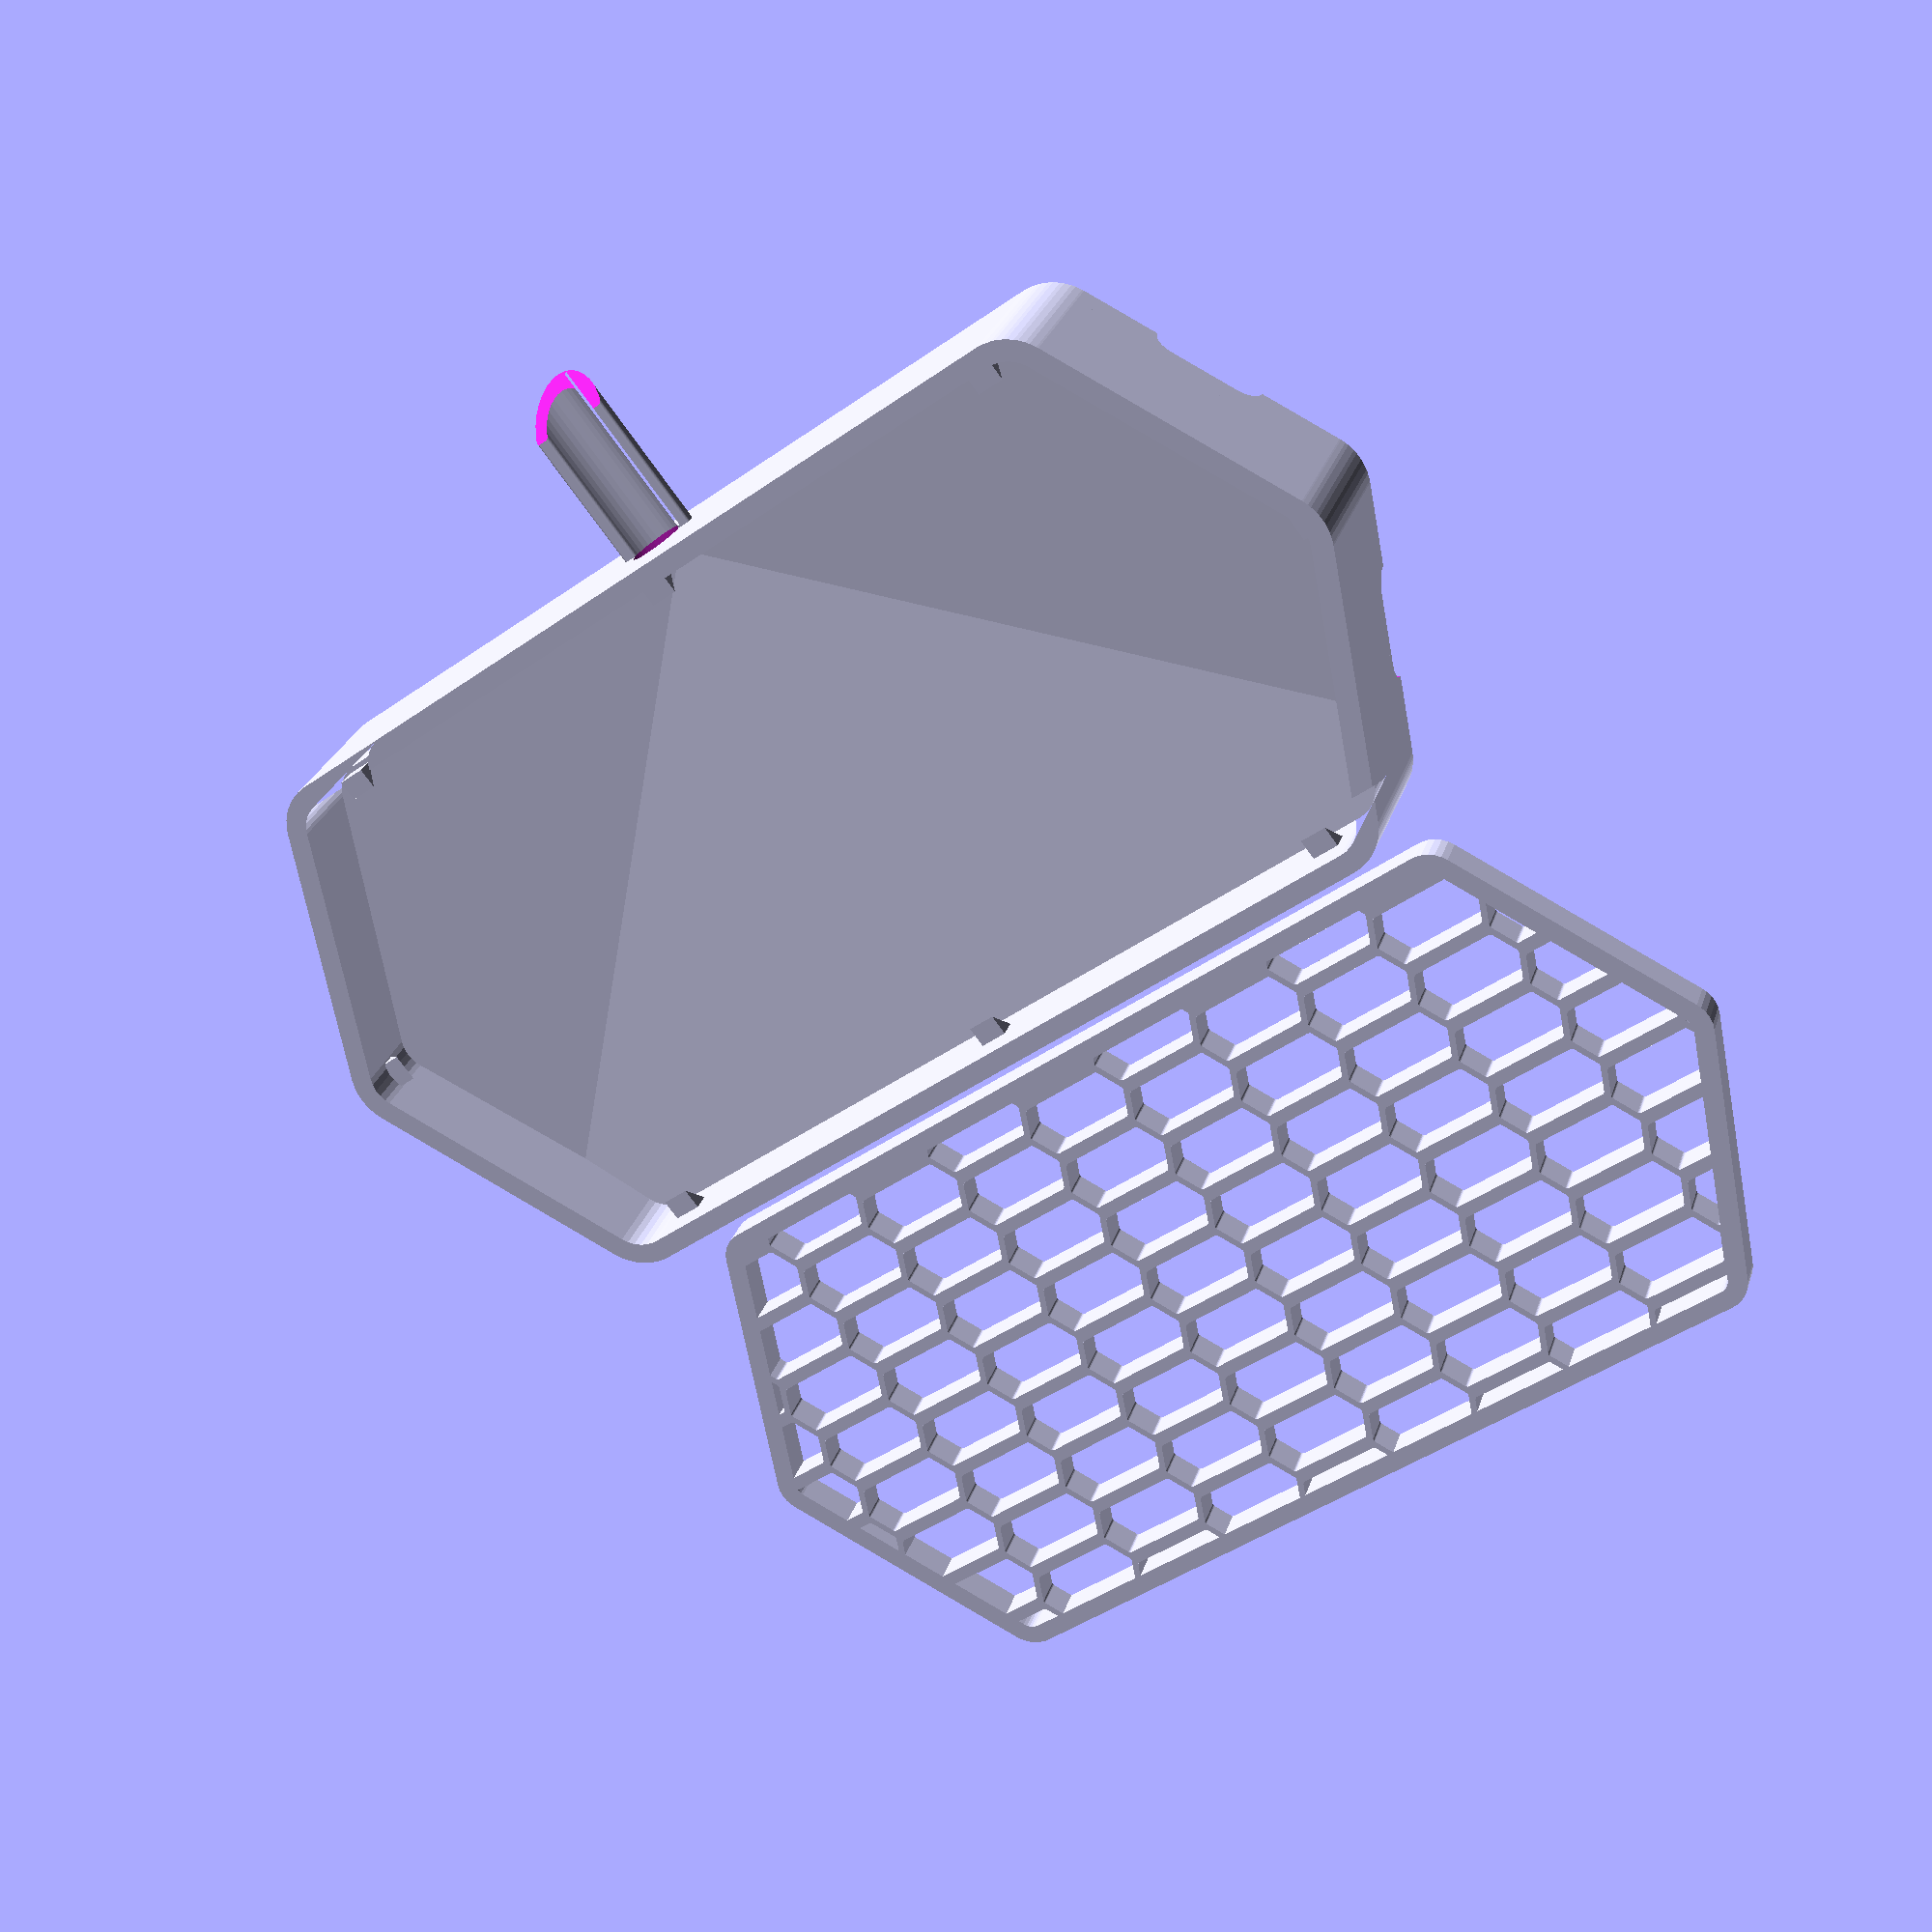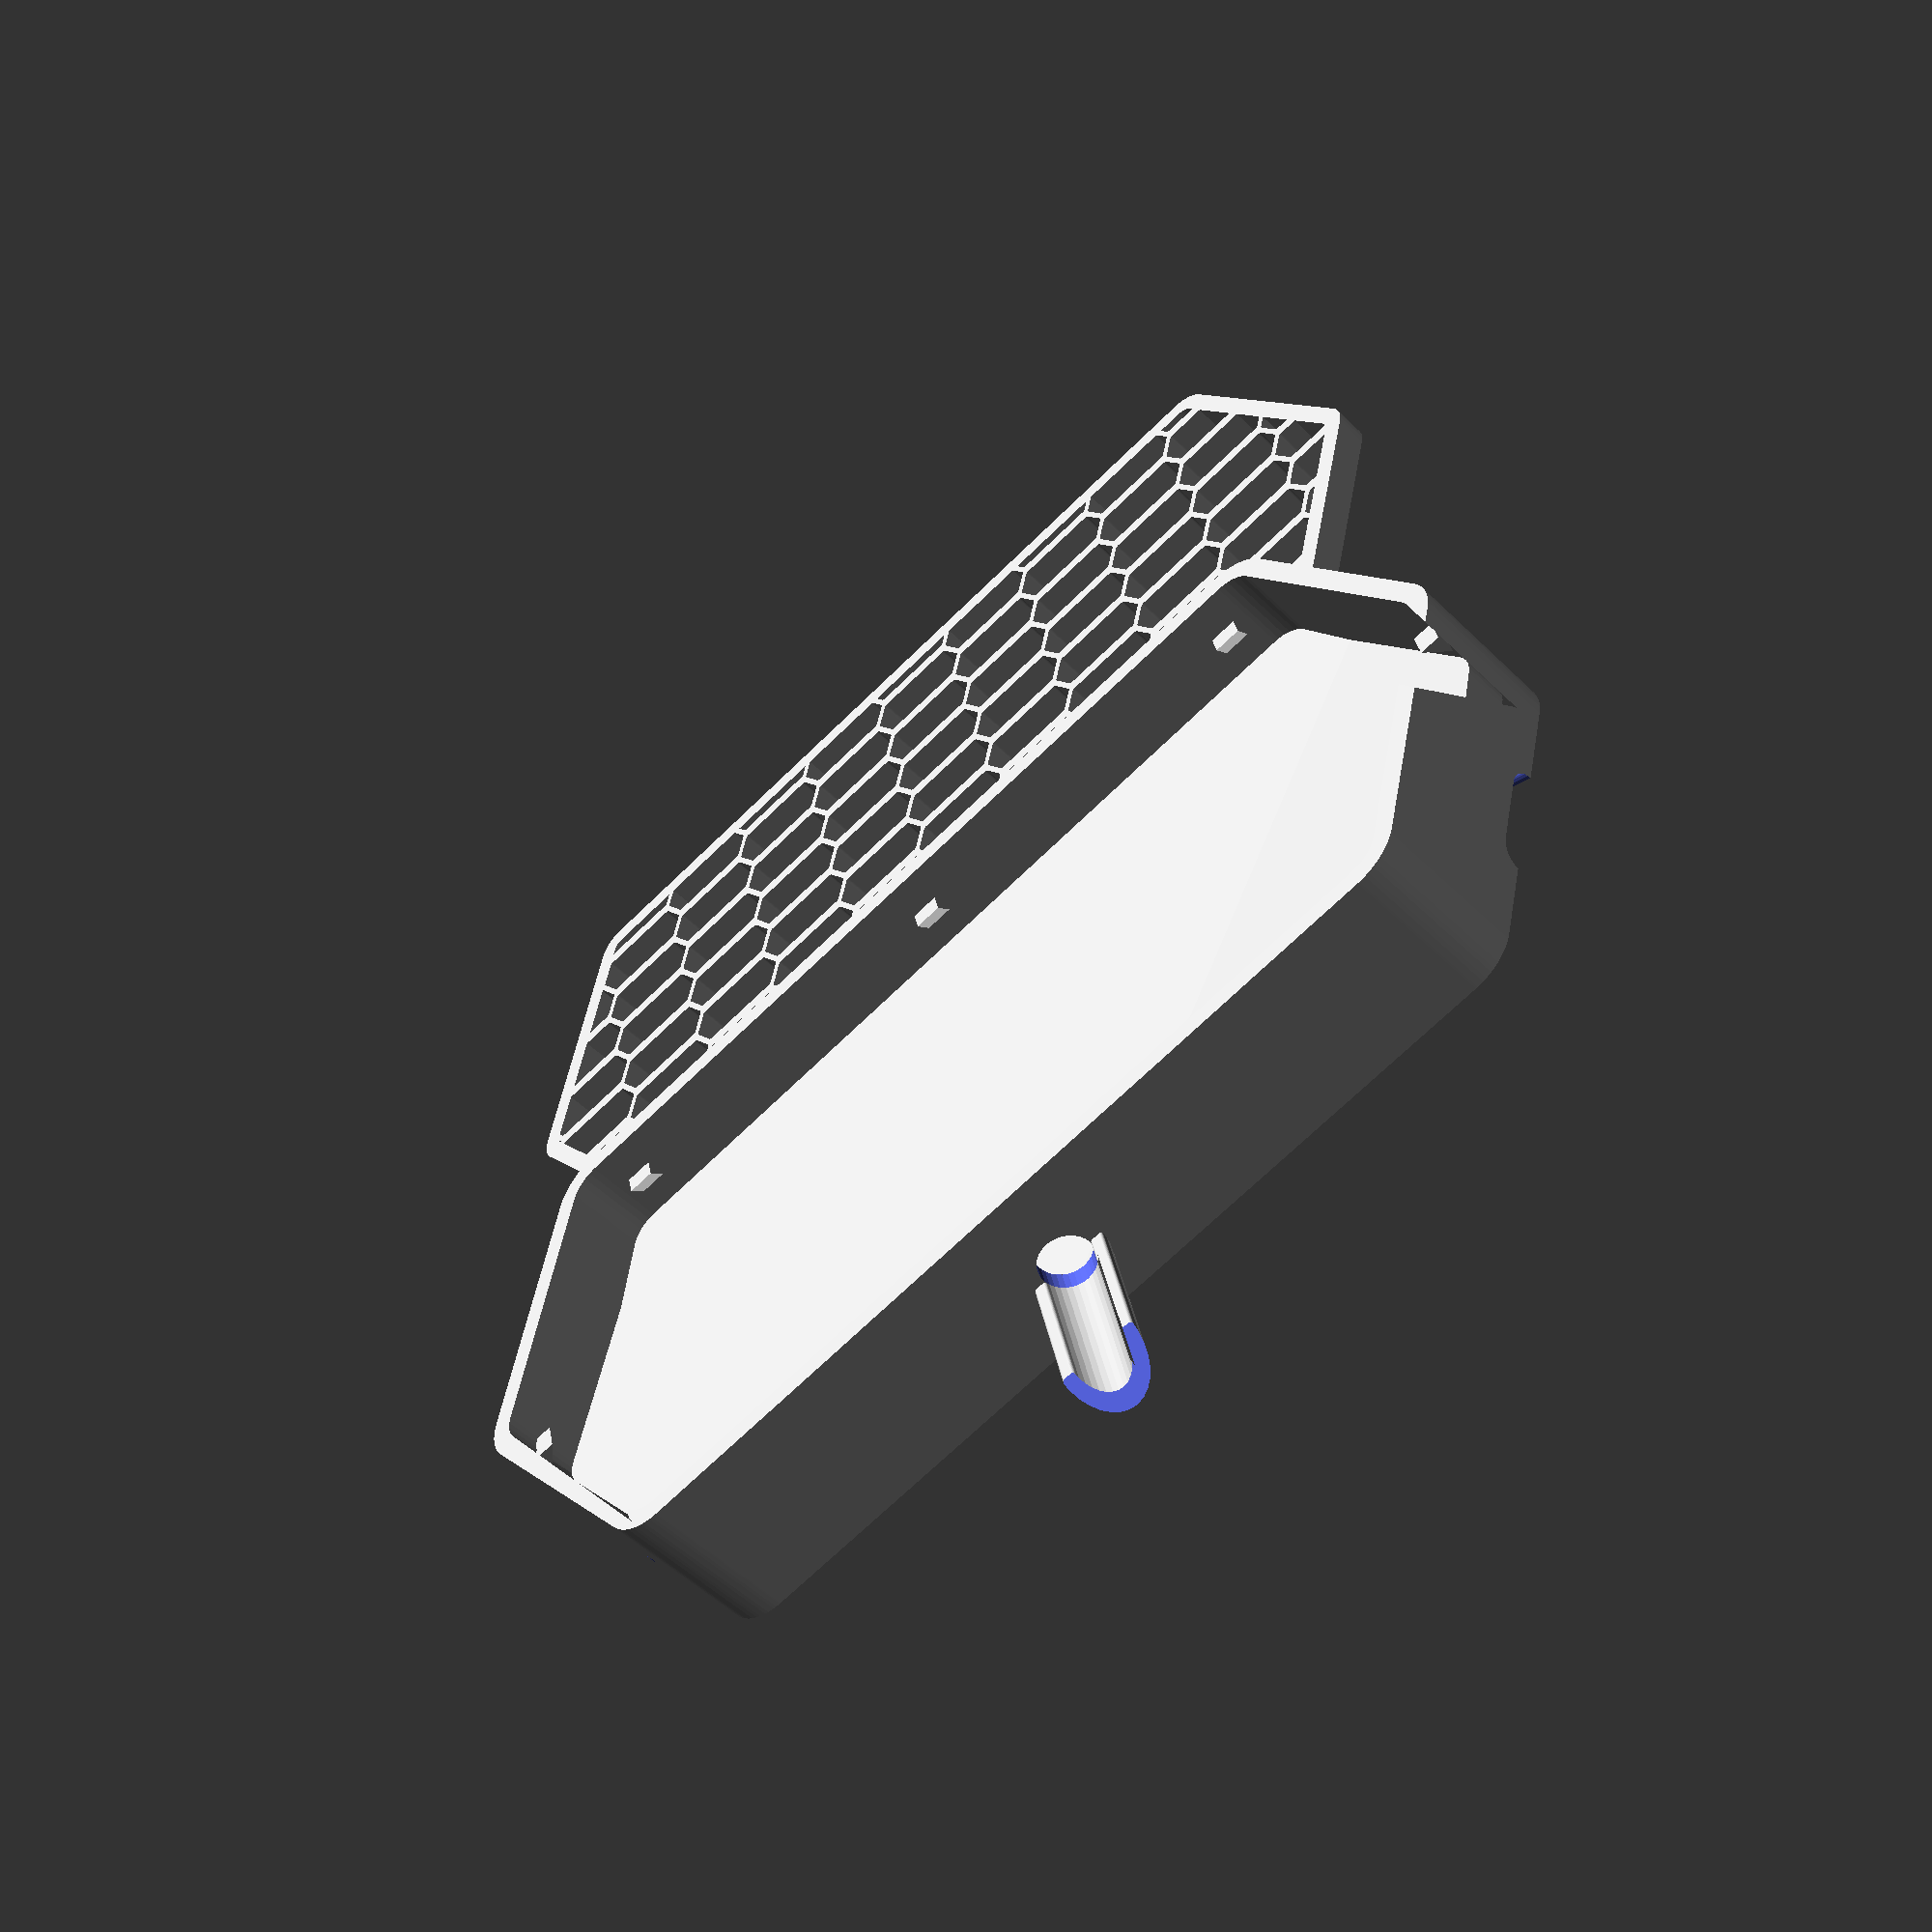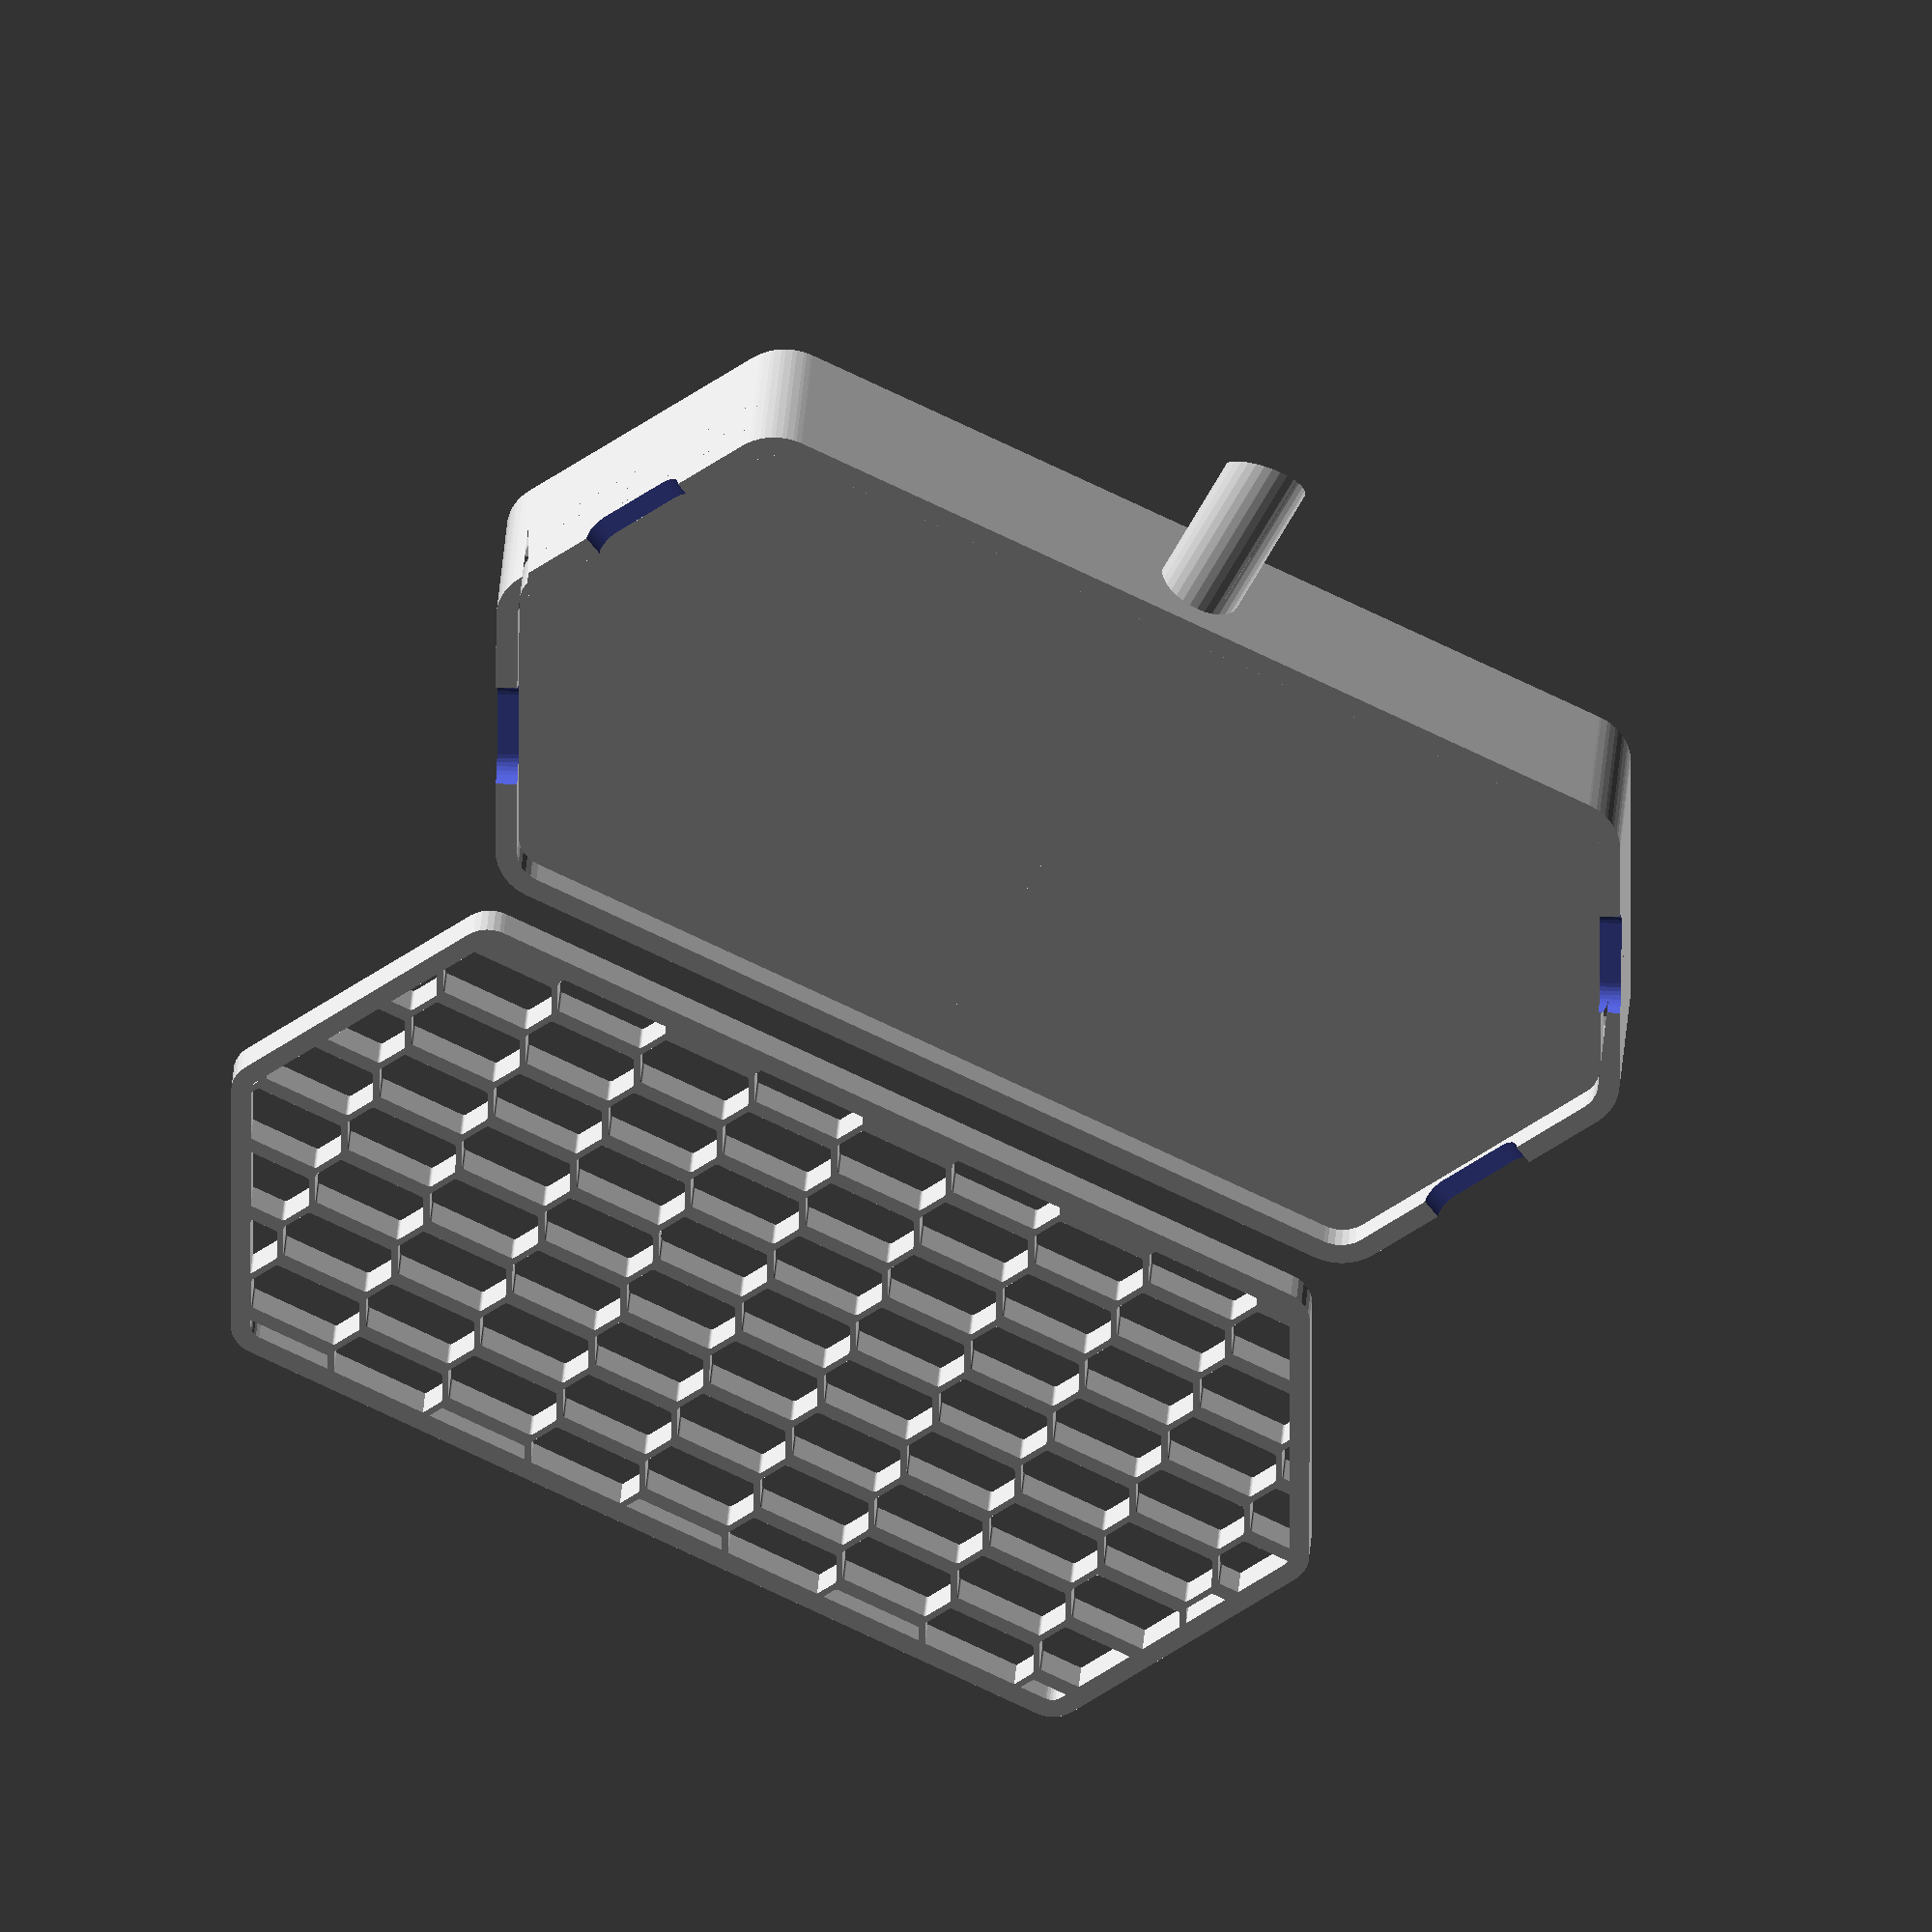
<openscad>
baseWidth = 130;
depth = 80;
extensionWidth = depth / 4;
roundness = 5;

shellThickness = 3;
airgapHeight = 3;
airgapWidth = 10;

basinClearance = airgapHeight + 1;
basinMinThickness = 2;
basinHeightDifference = 5;

cushions = 3;
cushionWidth = 4;
cushionMargin = 5;
sideCushionOffset = roundness / 10; // TODO: this should be calculated

drainDiameter = 8;
drainThickness = 2;
drainLength = 26;
drainCutAngle = 45;
drainRounding = drainThickness / 5;

grillTolerance = 0.2;
grillFrameThickness = 3;
grillThickness = 2;
grillHeight = 5;
grillScale = 10;
grillClearance = 4;

basinBaseHeight = basinClearance + basinMinThickness;
height = basinBaseHeight + max(basinHeightDifference, drainDiameter) + grillClearance + grillHeight;
grillTileW = (baseWidth + 2 * extensionWidth) / grillScale;
grillTileH = depth / grillScale;
grillTileXSpacing = grillThickness / 2 + grillTileW + baseWidth / grillScale;
grillTileYSpacing = grillThickness / 2 + grillTileH / 2;
activeXAlign = grillThickness / 4 + grillTileW - extensionWidth / grillScale;

extensionAngle = 90 - atan(extensionWidth / (depth / 2));
extensionEdgeLength = sqrt(extensionWidth^2 + (depth / 2)^2);

$fn = $preview ? 32 : 256;

// -------- Holder ------------

module holder() {
    shell();
    basin();
    allCushions();
    drain();
}

module shell() {
    difference() {
        linear_extrude(height)
        difference() {
            offset(shellThickness)
            baseShape();
            
            baseShape();
        }
        
        translate([baseWidth / 2, 0.01, drainDiameter / 2 + basinBaseHeight])
        rotate([90, 0, 0])
        cylinder(h = shellThickness * 2, d = drainDiameter);
        
        rotate([0, 0, -extensionAngle])
        translate([-extensionEdgeLength / 2, 0, 0])
        airgap();
        
        translate([baseWidth, 0, 0])
        rotate([0, 0, extensionAngle])
        translate([extensionEdgeLength / 2, 0, 0])
        airgap();
        
        translate([0, depth, 0])
        rotate([0, 0, 180 + extensionAngle])
        translate([extensionEdgeLength / 2, 0, 0])
        airgap();
        
        translate([baseWidth, depth, 0])
        rotate([0, 0, 180 - extensionAngle])
        translate([-extensionEdgeLength / 2, 0, 0])
        airgap();
    }
}

module airgap() {
    translate([0, 0.01, 0])
    rotate([90, 0, 0])
    linear_extrude(2 * shellThickness)
    hull() {
        translate([airgapWidth / 2, 0])
        circle(r = airgapHeight);
        
        translate([-airgapWidth / 2, 0])
        circle(r = airgapHeight);
    }
}

module basin() {
    intersection() {
        union() {
            translate([-extensionWidth, 0, basinClearance])
            basinFloorPiece(baseWidth + 2 * extensionWidth, depth);
            
            translate([baseWidth / 2, 0, basinClearance])
            rotate([0, 0, 90])
            basinFloorPiece(depth, baseWidth / 2 + extensionWidth);
            
            translate([baseWidth / 2, depth, basinClearance])
            rotate([0, 0, -90])
            basinFloorPiece(depth, baseWidth / 2 + extensionWidth);
        }
        
        linear_extrude(height)
        baseShape();
    }
}

module basinFloorPiece(width, depth) {
    rotate([90, 0, 90])
    linear_extrude(width)
    polygon([
        [0, 0],
        [depth, 0],
        [depth, basinMinThickness + basinHeightDifference],
        [0, basinMinThickness]
    ]);
}

module allCushions() {
    for(i =[0:cushions - 1])
    translate([cushionMargin + i * (baseWidth - cushionWidth - 2 * cushionMargin) / (cushions - 1), 0, 0])
    cushion();
    
    for(i =[0:cushions - 1])
    translate([cushionMargin + cushionWidth + i * (baseWidth - cushionWidth - 2 * cushionMargin) / (cushions - 1), depth, 0])
    rotate([0, 0, 180])
    cushion();
    
    translate([-extensionWidth + sideCushionOffset, (depth + cushionWidth) / 2, 0])
    rotate([0, 0, -90])
    cushion();
    
    translate([baseWidth + extensionWidth - sideCushionOffset, (depth - cushionWidth) / 2, 0])
    rotate([0, 0, 90])
    cushion();
}

module cushion() {
    translate([0, 0, height - grillHeight - grillFrameThickness - grillTolerance])
    rotate([90, 0, 90])
    linear_extrude(cushionWidth)
    polygon([
        [0, 0],
        [grillFrameThickness, grillFrameThickness],
        [0, grillFrameThickness]
    ]);
}

module drain() {
    translate([baseWidth / 2, -shellThickness, drainDiameter / 2 + basinBaseHeight])
    rotate([90, 0, 0])
    difference() {
        linear_extrude(drainLength)
        offset(drainRounding)
        offset(-drainRounding)
        difference() {
            circle(d = drainDiameter + 2 * drainThickness);
            circle(d = drainDiameter);
            
            cutWidth = drainDiameter + 2 * drainThickness;
            translate([-cutWidth / 2, 0])
            square(cutWidth);
        }
        
        cutSize = drainLength * 2;
        
        translate([-cutSize / 2, -drainDiameter / 2 - drainThickness, drainLength])
        rotate([-drainCutAngle, 0, 0])
        cube([cutSize, cutSize, cutSize]);
    }
}

// -------- Grill ------------

module grill() {
    linear_extrude(grillHeight)
    grillShape();
}

module grillShape() {
    difference() {
        offset(-grillTolerance)
        baseShape();
        
        offset(-grillFrameThickness)
        baseShape();
    }
    
    difference() {
        offset(-grillTolerance)
        baseShape();
        
        translate([-grillTileXSpacing * 3, -grillTileYSpacing * 3])
        for(iy = [1:2 * grillScale])
        for(ix = [1:grillScale]) {
            xAlign = (iy % 2) == 0 ? 0 : activeXAlign;
            translate([xAlign + ix * grillTileXSpacing, iy * grillTileYSpacing])
            scale([1 / grillScale, 1 / grillScale])
            baseShape();
        }
    }
}

module baseShape() {
    offset(roundness)
    offset(-roundness)
    polygon([
        [0, 0],
        [baseWidth, 0],
        [baseWidth + extensionWidth, depth / 2],
        [baseWidth, depth],
        [0, depth],
        [-extensionWidth, depth / 2],
    ]);
}

module testAssembly() {
    holder();
    
    translate([0, 0, height - grillHeight])
    grill();
}

module printLayout() {
    holder();
    
    translate([0, depth + 10, 0])
    grill();
}

printLayout();
</openscad>
<views>
elev=332.8 azim=142.6 roll=16.0 proj=p view=wireframe
elev=50.6 azim=347.2 roll=43.0 proj=p view=solid
elev=327.4 azim=153.3 roll=183.7 proj=o view=wireframe
</views>
